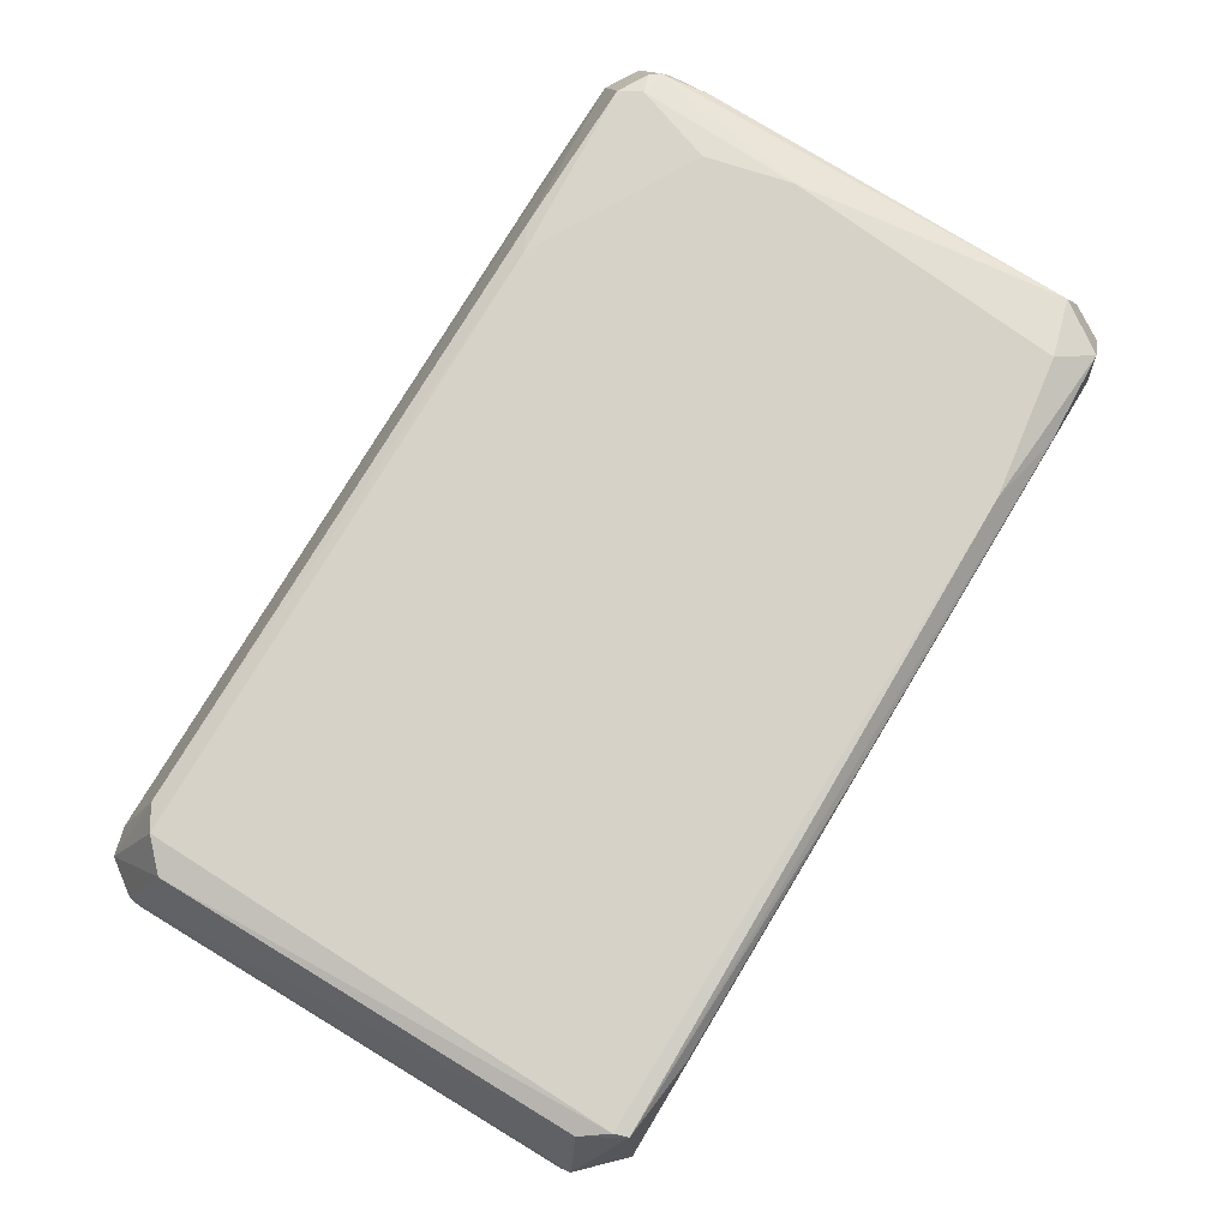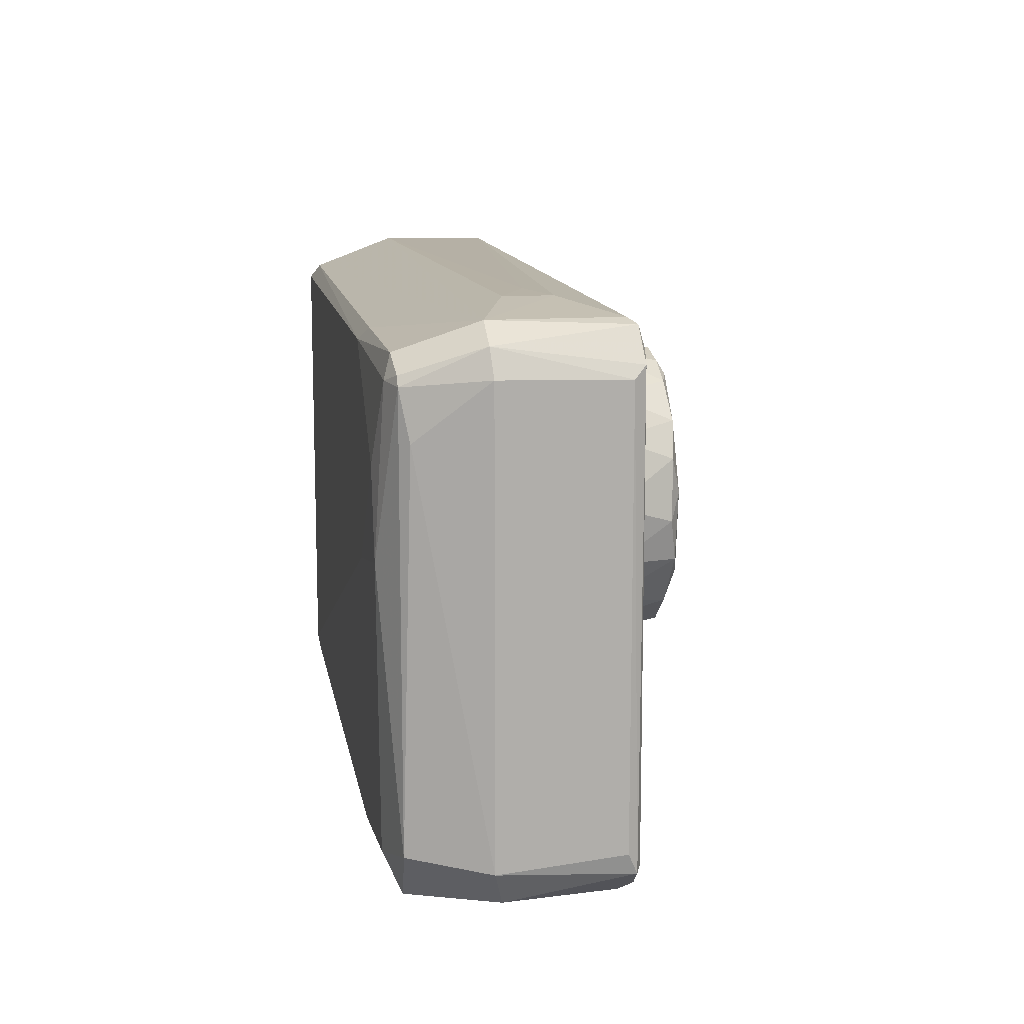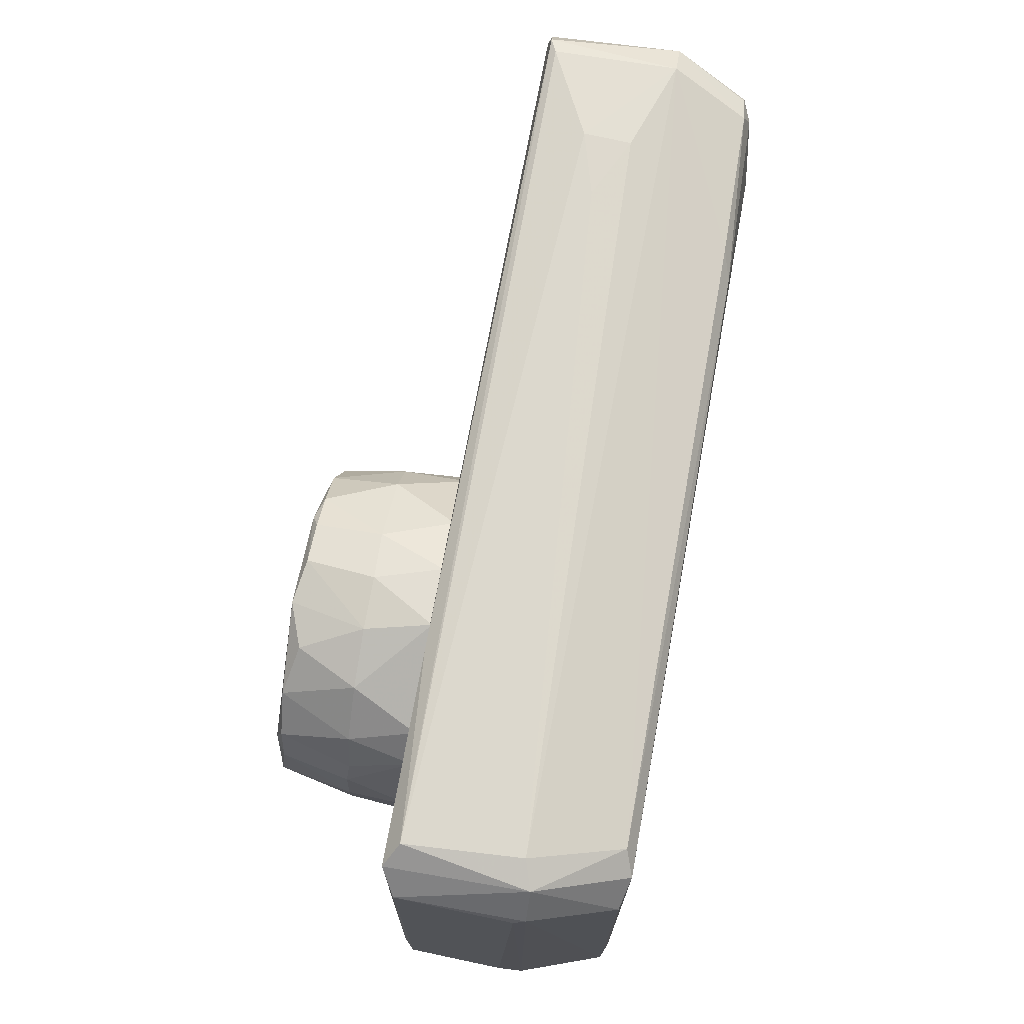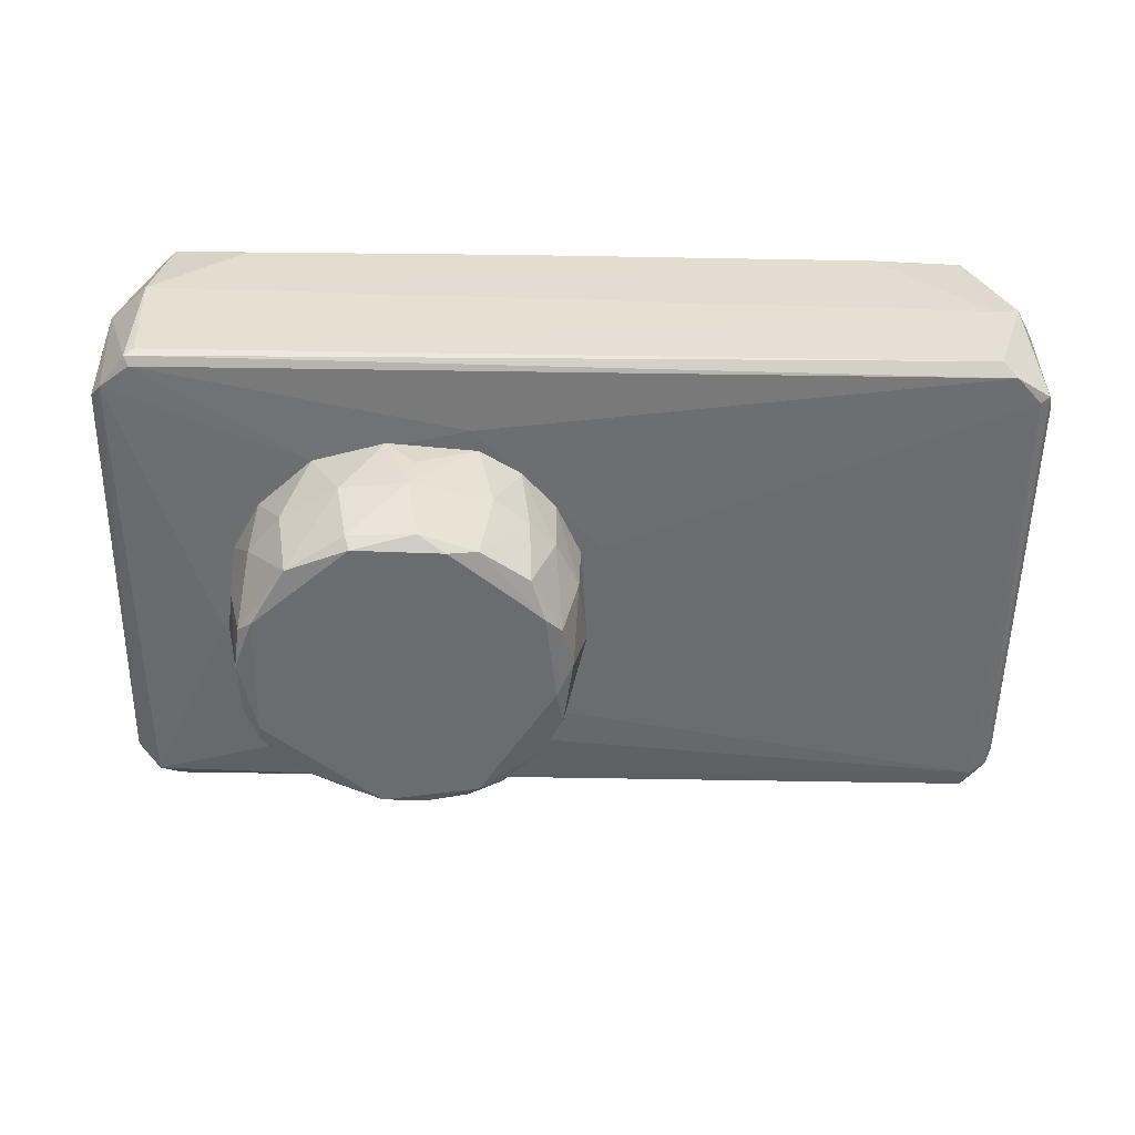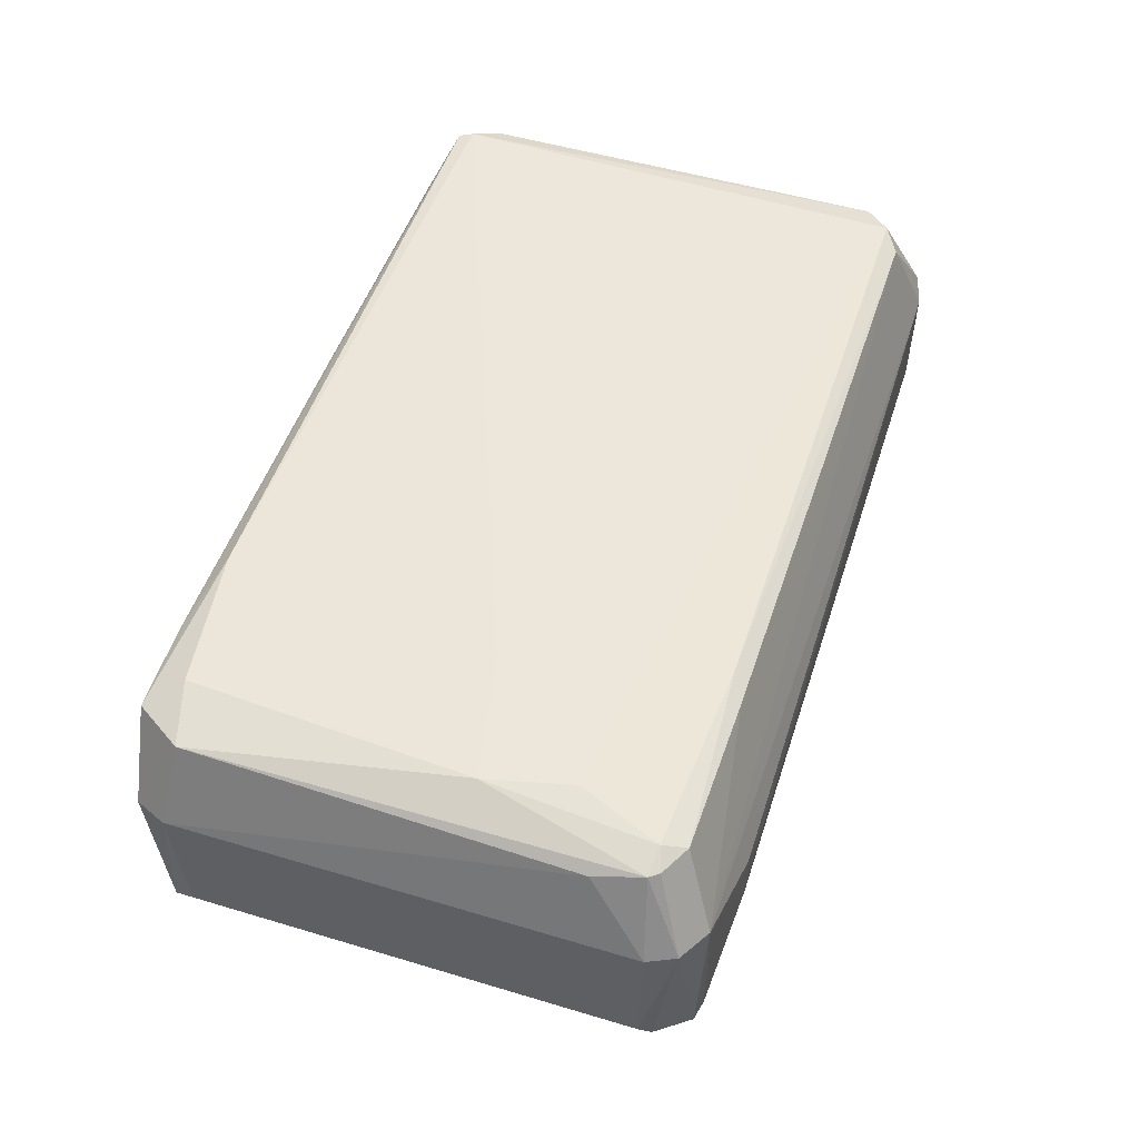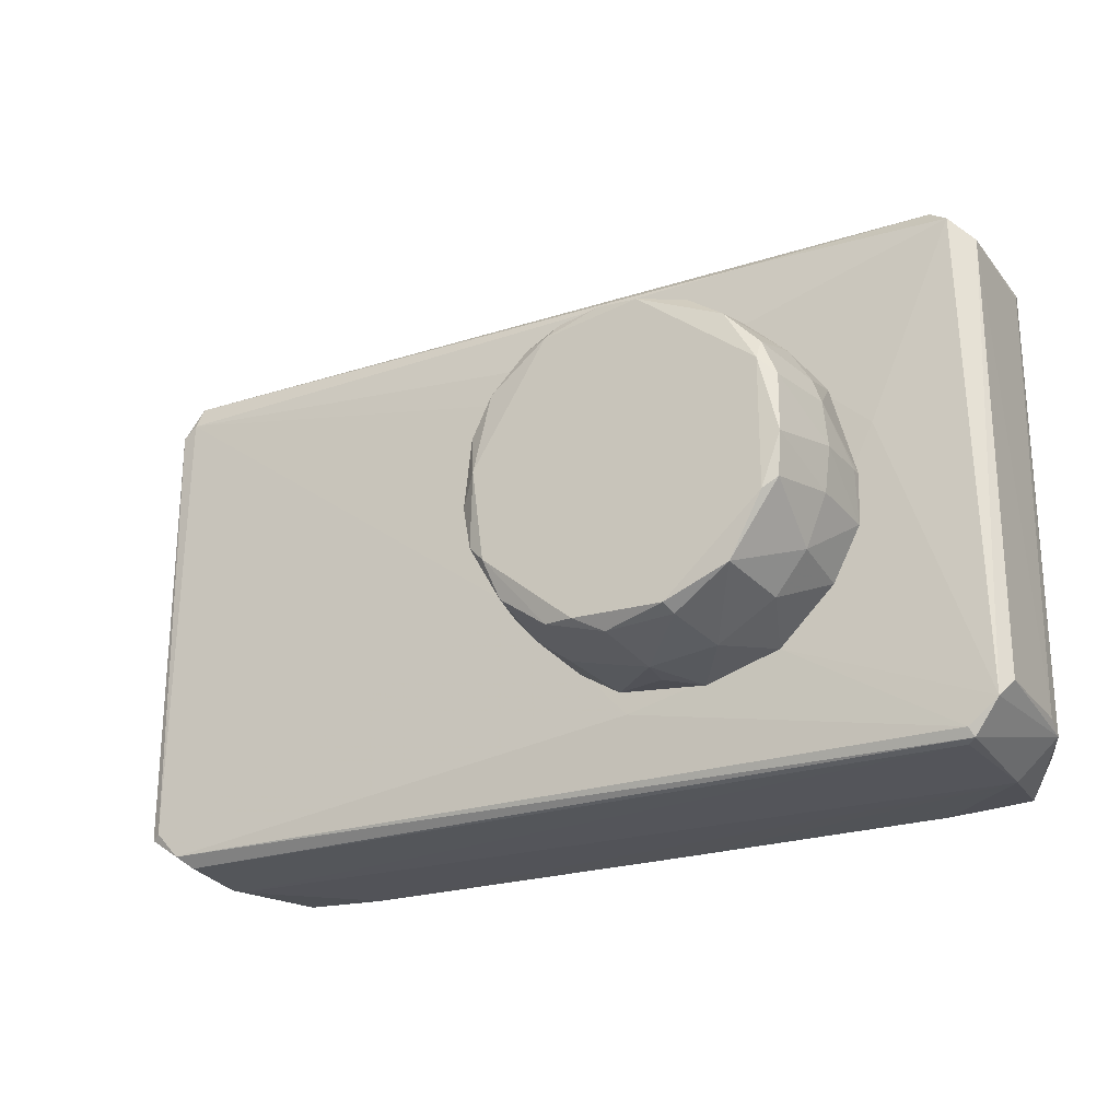
<metadata>
{"format":"obj","ext":"obj","renderer":"f3d","projection":"perspective","resolution":1024,"background":"white","views":[{"elev":78.1,"azim":121.2,"up":"+Y"},{"elev":12.5,"azim":-99.7,"up":"+Z"},{"elev":71.6,"azim":100.3,"up":"+Z"},{"elev":-53.7,"azim":179.1,"up":"+Y"},{"elev":50.5,"azim":-71.8,"up":"+Y"},{"elev":-23.8,"azim":28.3,"up":"+Z"}]}
</metadata>
<code>
o convex_0
v 1.817 -43.31 48.43
v 56.42 -19.08 45.74
v 56.42 -21 45.74
v 24.89 -24.85 15.75
v 1.047 -19.08 61.88
v 44.88 -42.53 65.35
v 44.5 -42.53 24.6
v 31.42 -19.08 75.73
v 2.202 -19.08 28.06
v 16.43 -42.15 71.11
v 14.12 -42.15 20.75
v 42.19 -19.08 19.59
v 53.34 -42.92 43.43
v 52.18 -19.08 61.5
v -1.643 -30.23 35.74
v 34.12 -43.31 19.98
v 30.66 -43.31 71.49
v 51.81 -30.62 29.6
v 14.89 -19.08 17.28
v 0.6619 -41.77 54.97
v 12.2 -19.08 71.88
v -2.798 -19.08 52.65
v 6.047 -41.77 26.52
v 52.96 -41.77 53.42
v 42.96 -30.23 70.34
v 5.283 -30.62 66.5
v 56.04 -19.08 37.28
v -0.8726 -41.38 43.43
v 36.81 -30.23 17.29
v 24.89 -30.23 74.96
v 23.74 -41.38 18.06
v 6.432 -30.62 23.44
v 3.742 -43.31 33.05
v 4.513 -42.53 61.5
v 53.73 -29.85 57.66
v 52.57 -42.15 36.51
v 29.89 -19.47 15.75
v -3.183 -29.85 46.89
v -2.028 -19.08 37.29
v 50.27 -43.31 56.12
v 47.96 -19.08 66.89
v 56.04 -30.23 45.74
v 50.27 -30.23 63.43
v 37.96 -40.61 70.72
v 46.42 -30.23 23.06
v 51.42 -19.08 28.44
v 0.2826 -30.62 59.19
v 16.82 -30.62 73.42
v 25.66 -30.62 15.75
v 33.73 -30.23 74.19
v 21.43 -19.08 74.96
v 14.51 -43.31 68.81
v 50.65 -42.15 59.19
v 1.047 -42.53 35.74
v 2.202 -29.85 28.06
v 12.2 -30.23 19.22
v 7.972 -19.08 21.52
v 34.88 -41 18.83
v 10.66 -42.15 68.04
v 50.27 -43.31 34.59
v 23.35 -42.15 72.65
v 55.27 -30.62 38.05
v 55.27 -30.23 53.43
v 19.12 -43.31 20.37
f 33 11 64
f 1 16 17
f 2 5 21
f 5 2 22
f 21 5 26
f 2 3 27
f 12 19 27
f 22 2 27
f 1 20 28
f 11 23 32
f 16 1 33
f 23 11 33
f 20 1 34
f 7 18 36
f 4 19 37
f 19 12 37
f 12 29 37
f 28 20 38
f 15 28 38
f 9 15 39
f 27 9 39
f 22 27 39
f 15 38 39
f 38 22 39
f 17 16 40
f 6 17 40
f 13 24 40
f 2 8 41
f 14 2 41
f 8 25 41
f 24 13 42
f 27 3 42
f 25 6 43
f 35 14 43
f 14 41 43
f 41 25 43
f 17 6 44
f 6 25 44
f 18 7 45
f 7 29 45
f 29 12 45
f 12 27 46
f 27 18 46
f 45 12 46
f 18 45 46
f 5 22 47
f 26 5 47
f 20 34 47
f 34 26 47
f 22 38 47
f 38 20 47
f 21 26 48
f 19 4 49
f 4 37 49
f 37 29 49
f 25 8 50
f 8 30 50
f 17 44 50
f 44 25 50
f 8 2 51
f 2 21 51
f 30 8 51
f 21 48 51
f 48 30 51
f 1 17 52
f 34 1 52
f 24 35 53
f 6 40 53
f 40 24 53
f 43 6 53
f 35 43 53
f 1 28 54
f 28 15 54
f 33 1 54
f 23 33 54
f 15 9 55
f 32 23 55
f 54 15 55
f 23 54 55
f 31 11 56
f 11 32 56
f 19 49 56
f 49 31 56
f 9 27 57
f 27 19 57
f 55 9 57
f 32 55 57
f 19 56 57
f 56 32 57
f 7 16 58
f 29 7 58
f 16 31 58
f 49 29 58
f 31 49 58
f 26 34 59
f 10 48 59
f 48 26 59
f 52 10 59
f 34 52 59
f 16 7 60
f 7 36 60
f 36 13 60
f 13 40 60
f 40 16 60
f 48 10 61
f 30 48 61
f 50 30 61
f 17 50 61
f 52 17 61
f 10 52 61
f 18 27 62
f 13 36 62
f 36 18 62
f 42 13 62
f 27 42 62
f 3 2 63
f 2 14 63
f 14 35 63
f 35 24 63
f 24 42 63
f 42 3 63
f 11 31 64
f 31 16 64
f 16 33 64
o convex_1
v -43.16 -5.618 91.88
v -69.31 -1.002 0.3635
v -68.54 -16.39 0.7576
v 77.18 4.375 6.903
v 73.34 -18.31 87.26
v 67.56 19.76 83.03
v -62.02 19.75 6.912
v -70.47 17.45 82.65
v 71.03 -17.54 1.134
v -73.55 -18.31 86.11
v 68.33 19.37 2.298
v -75.08 -18.31 7.297
v -77.4 4.371 8.058
v 73.34 4.758 89.18
v -62.02 20.52 68.04
v 42.18 -19.08 19.6
v -70.09 4.758 90.34
v -77.4 4.371 82.65
v -66.63 17.06 1.528
v 77.18 -16 83.41
v 77.18 4.758 83.8
v 75.25 -18.31 6.526
v 69.86 -16 90.33
v 70.64 3.219 0.3635
v -39.7 18.22 85.72
v -77.4 -16 82.26
v 69.11 19.76 4.609
v -72.01 17.45 9.599
v -72.39 -17.54 89.57
v 68.71 3.219 90.73
v 9.111 -19.08 70.73
v 72.19 18.6 78.81
v 8.353 17.06 0.7576
v 63.72 18.22 85.72
v -77.4 -16 9.984
v 77.18 -16.39 9.214
v -44.31 20.52 49.58
v 72.19 18.6 8.837
v -35.09 19.76 83.41
v 59.11 -19.08 54.19
v -70.86 -18.31 2.684
v -5.482 -19.08 36.53
v -73.17 15.91 73.03
v -65.48 20.52 53.8
v -38.55 19.76 3.445
v -53.93 -8.696 91.88
v -74.32 2.836 2.298
v -65.48 17.83 85.34
v 77.57 0.1494 8.452
v 16.04 -19.08 13.45
v -53.55 -0.622 91.88
v 69.49 -16 0.7576
v 34.88 -19.08 76.11
v -51.63 16.68 0.7576
v 55.26 16.68 0.7576
v 70.26 -18.31 2.675
v -75.47 4.758 87.25
v -69.71 -16.39 90.33
v 77.57 2.836 82.26
v -76.63 -17.54 6.526
v 38.72 -18.31 88.42
v -71.62 17.45 81.11
v -67.01 18.98 81.49
v -76.23 -17.93 84.19
f 90 124 128
f 78 69 84
f 78 84 85
f 73 68 86
f 84 69 86
f 69 78 87
f 68 73 88
f 75 68 88
f 82 77 90
f 71 83 92
f 65 87 94
f 87 78 94
f 70 78 96
f 78 85 96
f 91 70 96
f 78 70 98
f 89 81 98
f 94 78 98
f 81 94 98
f 90 77 99
f 86 68 100
f 84 86 100
f 79 70 101
f 70 91 101
f 68 75 102
f 85 68 102
f 75 91 102
f 96 85 102
f 91 96 102
f 70 79 103
f 98 70 103
f 89 98 103
f 86 69 104
f 80 86 104
f 95 80 104
f 67 73 105
f 74 76 106
f 95 74 106
f 80 95 106
f 76 105 106
f 77 82 107
f 92 77 107
f 71 92 108
f 79 101 108
f 101 71 108
f 83 71 109
f 91 75 109
f 71 101 109
f 101 91 109
f 87 65 110
f 66 67 111
f 83 66 111
f 77 92 111
f 92 83 111
f 81 89 112
f 89 103 112
f 100 68 113
f 84 100 113
f 80 106 114
f 106 105 114
f 65 94 115
f 94 81 115
f 110 65 115
f 81 110 115
f 67 66 116
f 73 67 116
f 66 88 116
f 88 73 116
f 74 95 117
f 104 69 117
f 95 104 117
f 66 83 118
f 88 66 118
f 75 97 118
f 97 88 118
f 83 109 118
f 109 75 118
f 75 88 119
f 97 75 119
f 88 97 119
f 73 86 120
f 86 80 120
f 105 73 120
f 80 114 120
f 114 105 120
f 82 90 121
f 93 81 121
f 112 72 121
f 81 112 121
f 81 93 122
f 93 87 122
f 110 81 122
f 87 110 122
f 85 84 123
f 68 85 123
f 84 113 123
f 113 68 123
f 99 77 124
f 90 99 124
f 67 105 124
f 105 76 124
f 111 67 124
f 77 111 124
f 69 87 125
f 93 74 125
f 87 93 125
f 117 69 125
f 74 117 125
f 107 82 126
f 92 107 126
f 108 92 126
f 121 72 126
f 82 121 126
f 103 79 127
f 79 108 127
f 72 112 127
f 112 103 127
f 126 72 127
f 108 126 127
f 76 74 128
f 74 93 128
f 121 90 128
f 93 121 128
f 124 76 128

</code>
